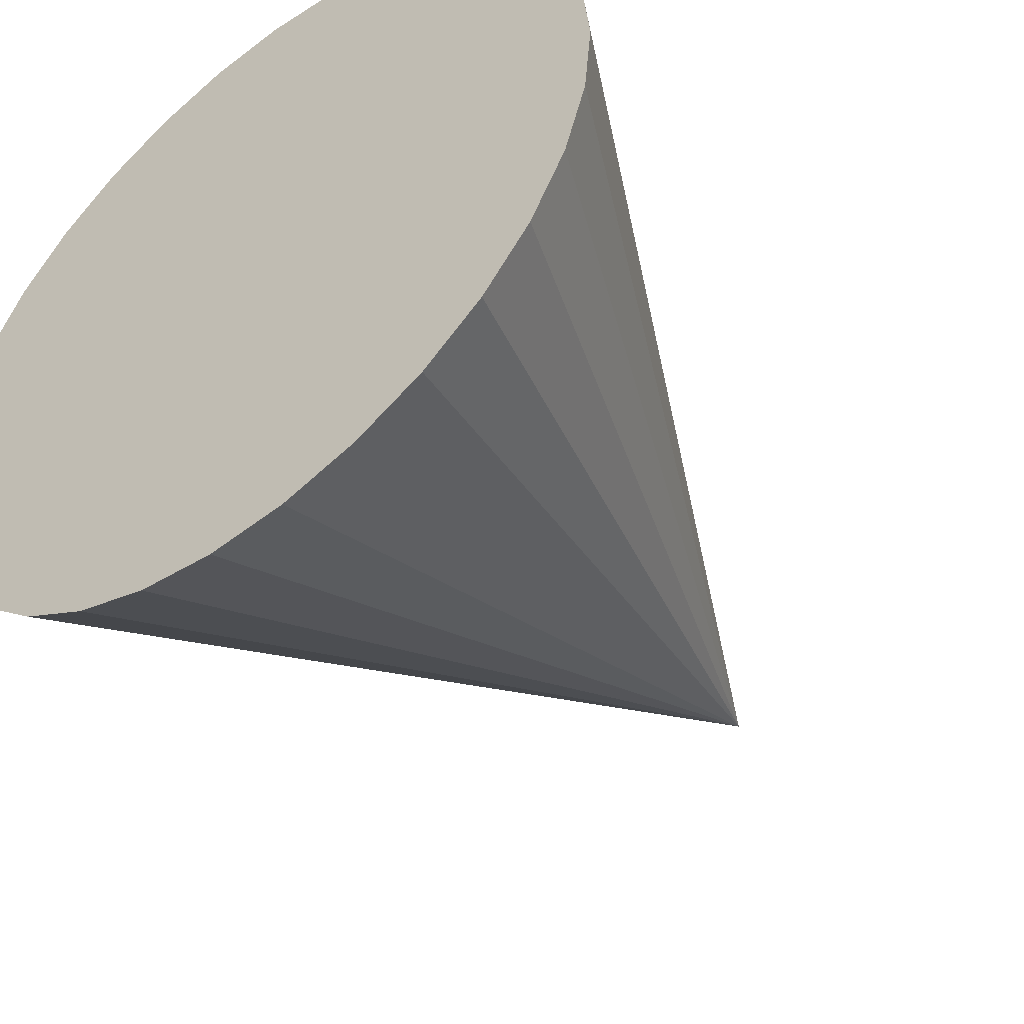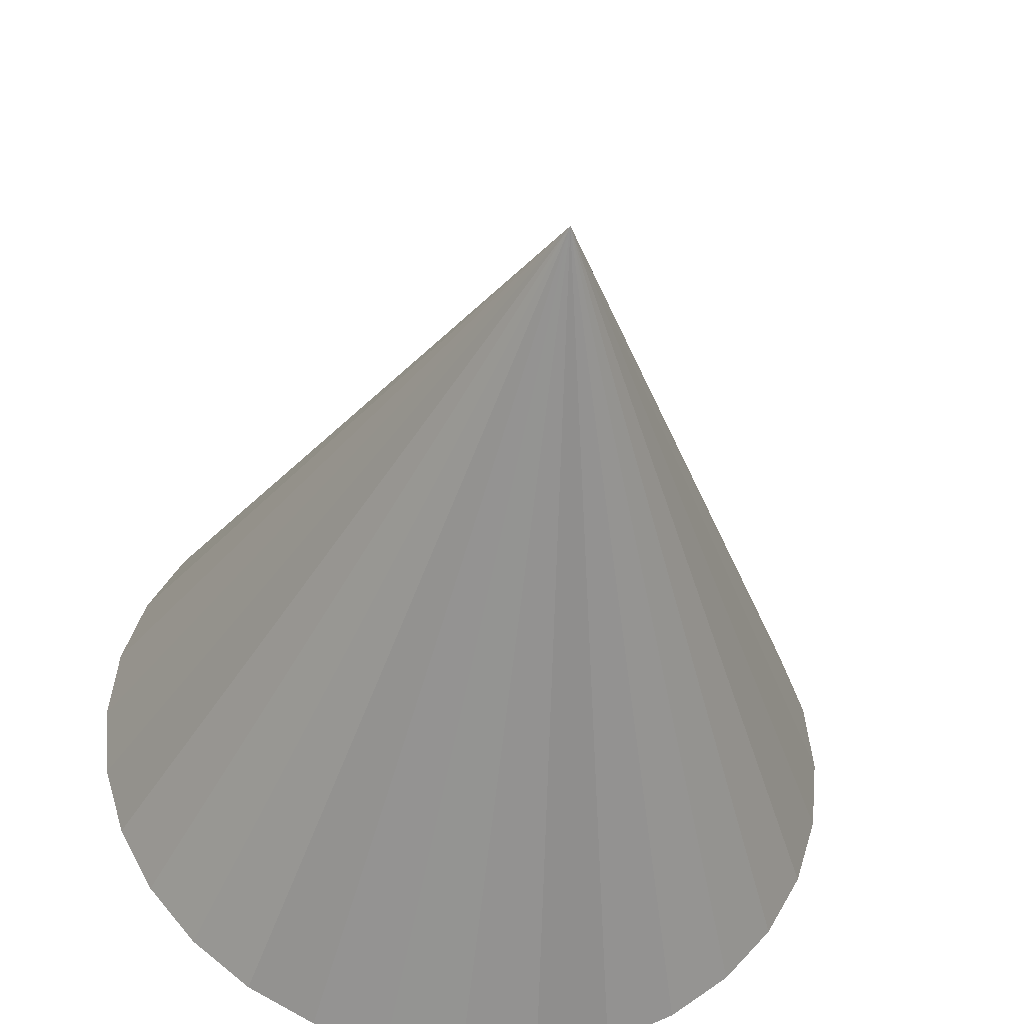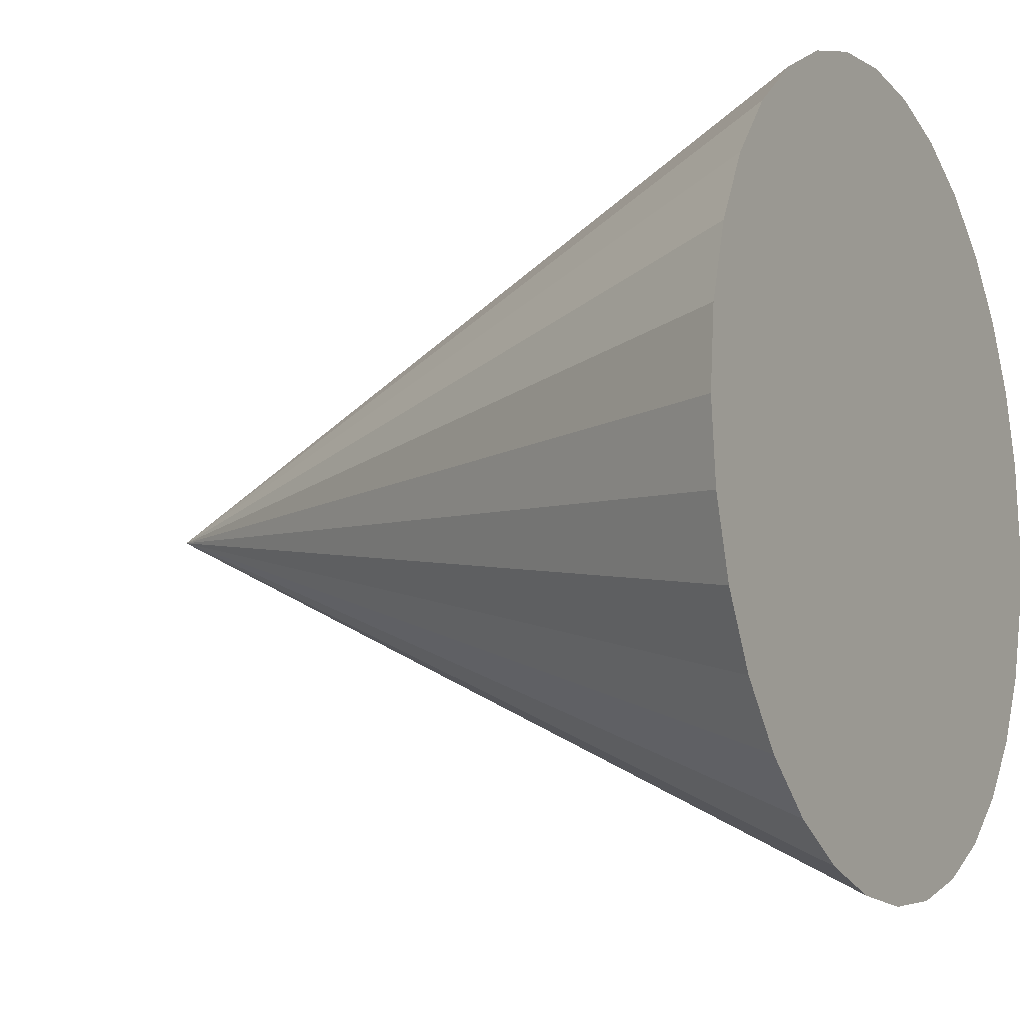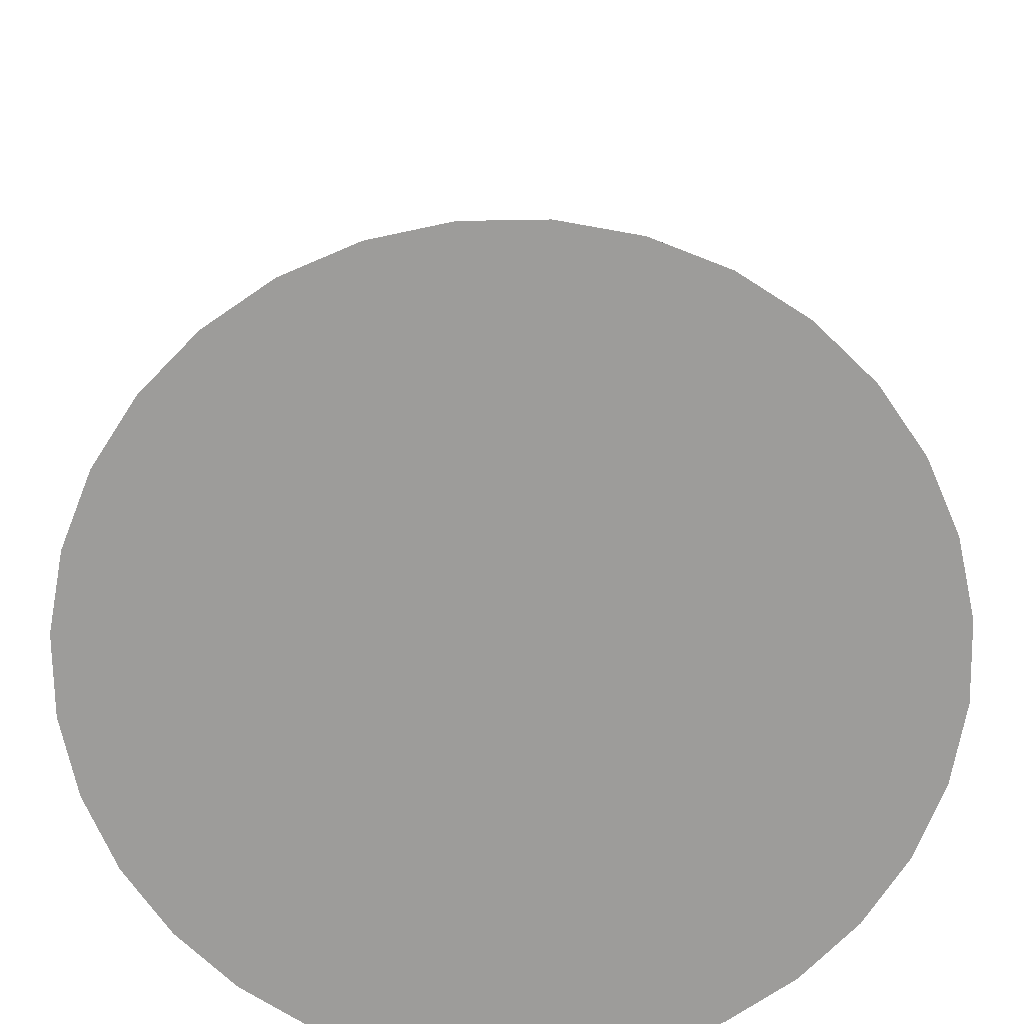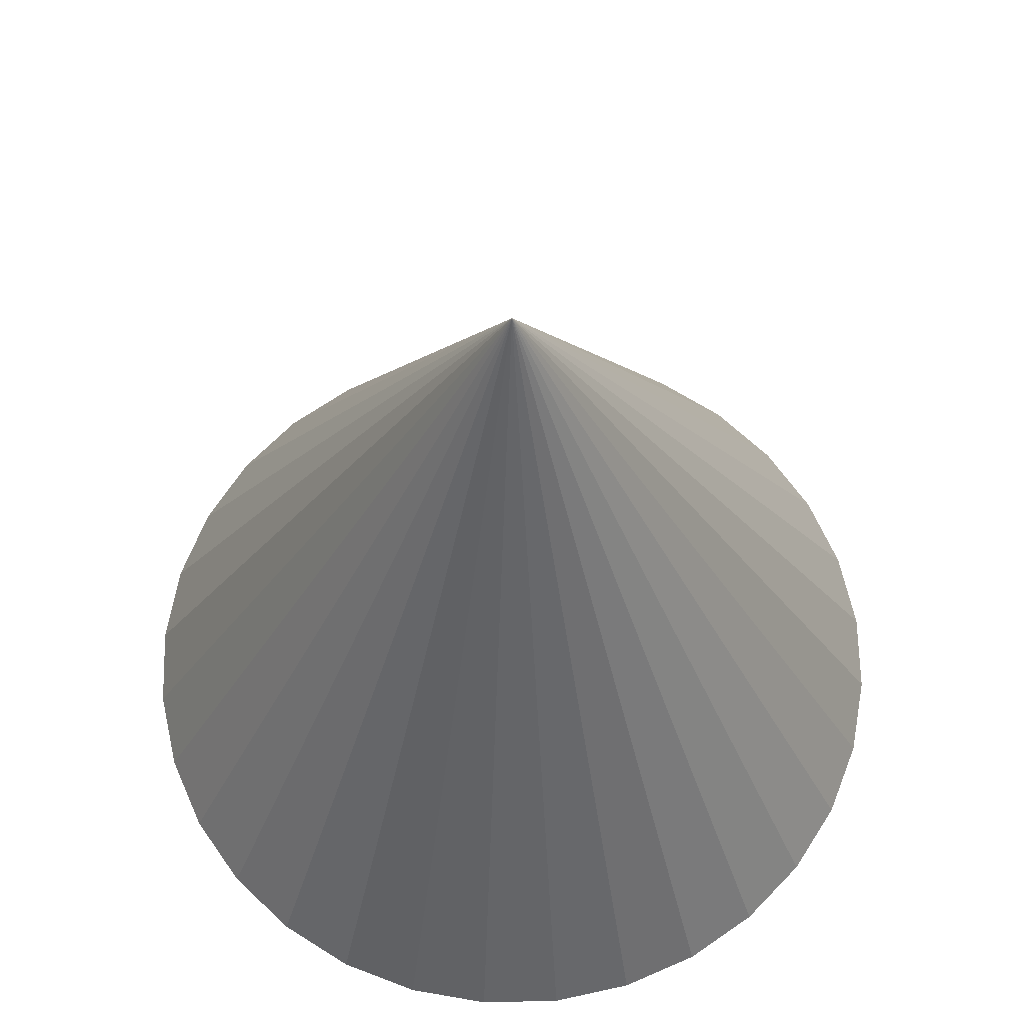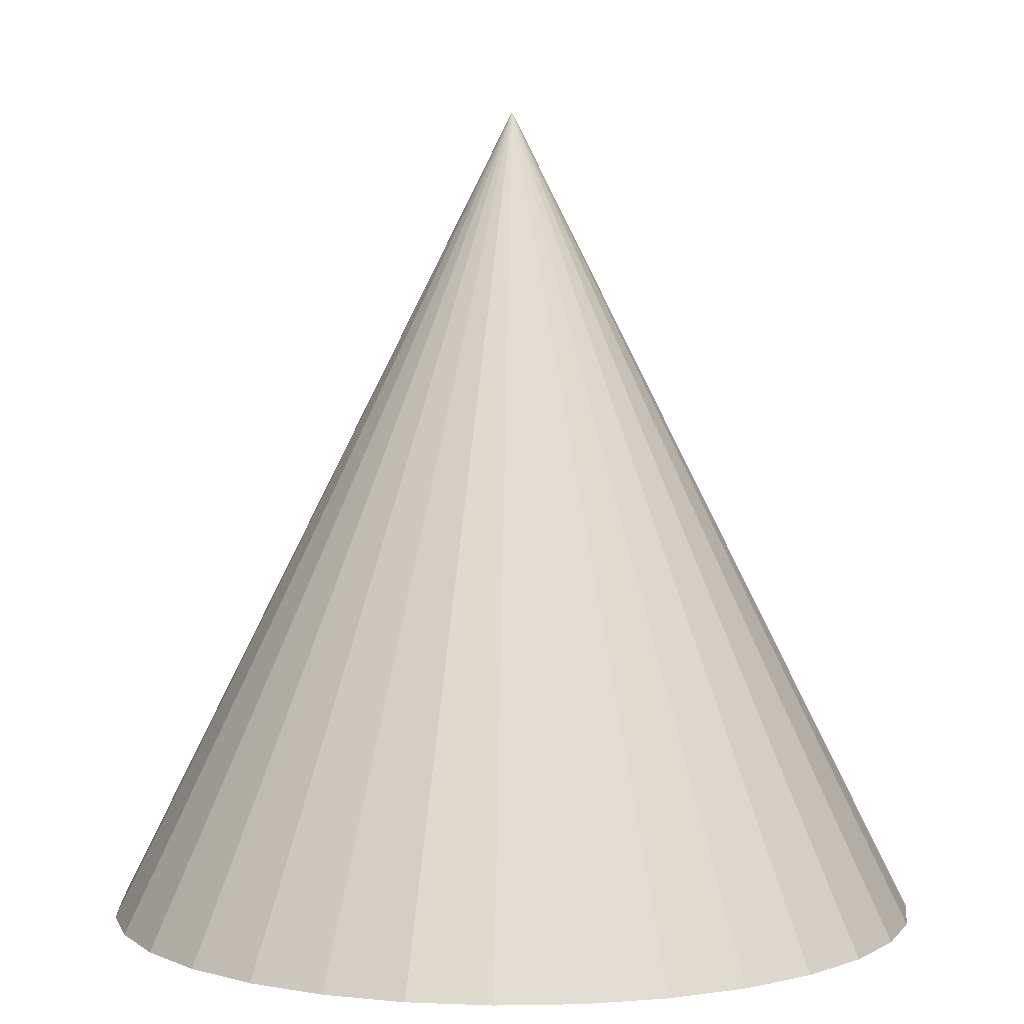
<metadata>
{"format":"obj","ext":"obj","renderer":"f3d","projection":"perspective","resolution":1024,"background":"white","views":[{"elev":-47.9,"azim":38.1,"up":"+Z"},{"elev":-40.2,"azim":172.5,"up":"+Z"},{"elev":-10.2,"azim":-61.5,"up":"+Z"},{"elev":-70.1,"azim":175.3,"up":"+Y"},{"elev":65.0,"azim":128.1,"up":"+Y"},{"elev":4.4,"azim":-132.7,"up":"+Y"}]}
</metadata>
<code>
o unit_cone
v 0.09755 -0.0303 -0.4904
v 0 0.9697 0
v 0.1913 -0.0303 -0.4619
v -0.09755 -0.0303 -0.4904
v 0 0.9697 0
v 0 -0.0303 -0.5
v 0.09755 -0.0303 -0.4904
v 0 -0.0303 -0.5
v 0 0.9697 0
v -0.1913 -0.0303 -0.4619
v 0 0.9697 0
v -0.09755 -0.0303 -0.4904
v 0.1913 -0.0303 -0.4619
v 0 0.9697 0
v 0.2778 -0.0303 -0.4157
v 0.2778 -0.0303 -0.4157
v 0 0.9697 0
v 0.3536 -0.0303 -0.3536
v 0.3536 -0.0303 -0.3536
v 0 0.9697 0
v 0.4157 -0.0303 -0.2778
v 0.4157 -0.0303 -0.2778
v 0 0.9697 0
v 0.4619 -0.0303 -0.1913
v 0.4619 -0.0303 -0.1913
v 0 0.9697 0
v 0.4904 -0.0303 -0.09755
v 0.4904 -0.0303 -0.09755
v 0 0.9697 0
v 0.5 -0.0303 -0
v 0.5 -0.0303 -0
v 0 0.9697 0
v 0.4904 -0.0303 0.09755
v 0.4904 -0.0303 0.09755
v 0 0.9697 0
v 0.4619 -0.0303 0.1913
v 0.4619 -0.0303 0.1913
v 0 0.9697 0
v 0.4157 -0.0303 0.2778
v 0.4157 -0.0303 0.2778
v 0 0.9697 0
v 0.3536 -0.0303 0.3536
v 0.3536 -0.0303 0.3536
v 0 0.9697 0
v 0.2778 -0.0303 0.4157
v 0.2778 -0.0303 0.4157
v 0 0.9697 0
v 0.1913 -0.0303 0.4619
v 0.1913 -0.0303 0.4619
v 0 0.9697 0
v 0.09755 -0.0303 0.4904
v 0.09755 -0.0303 0.4904
v 0 0.9697 0
v 0 -0.0303 0.5
v 0 -0.0303 0.5
v 0 0.9697 0
v -0.09755 -0.0303 0.4904
v -0.09755 -0.0303 0.4904
v 0 0.9697 0
v -0.1913 -0.0303 0.4619
v -0.1913 -0.0303 0.4619
v 0 0.9697 0
v -0.2778 -0.0303 0.4157
v -0.2778 -0.0303 0.4157
v 0 0.9697 0
v -0.3536 -0.0303 0.3536
v -0.3536 -0.0303 0.3536
v 0 0.9697 0
v -0.4157 -0.0303 0.2778
v -0.4157 -0.0303 0.2778
v 0 0.9697 0
v -0.4619 -0.0303 0.1913
v -0.4619 -0.0303 0.1913
v 0 0.9697 0
v -0.4904 -0.0303 0.09755
v -0.4904 -0.0303 0.09755
v 0 0.9697 0
v -0.5 -0.0303 -0
v -0.5 -0.0303 -0
v 0 0.9697 0
v -0.4904 -0.0303 -0.09755
v -0.4904 -0.0303 -0.09755
v 0 0.9697 0
v -0.4619 -0.0303 -0.1913
v -0.4619 -0.0303 -0.1913
v 0 0.9697 0
v -0.4157 -0.0303 -0.2778
v -0.4157 -0.0303 -0.2778
v 0 0.9697 0
v -0.3536 -0.0303 -0.3536
v -0.3536 -0.0303 -0.3536
v 0 0.9697 0
v -0.2778 -0.0303 -0.4157
v -0.2778 -0.0303 -0.4157
v 0 0.9697 0
v -0.1913 -0.0303 -0.4619
v 0.09755 -0.0303 -0.4904
v -0.09755 -0.0303 -0.4904
v 0 -0.0303 -0.5
v 0.09755 -0.0303 -0.4904
v 0.1913 -0.0303 -0.4619
v -0.09755 -0.0303 -0.4904
v 0.1913 -0.0303 -0.4619
v -0.1913 -0.0303 -0.4619
v -0.09755 -0.0303 -0.4904
v 0.1913 -0.0303 -0.4619
v 0.2778 -0.0303 -0.4157
v -0.1913 -0.0303 -0.4619
v 0.2778 -0.0303 -0.4157
v -0.2778 -0.0303 -0.4157
v -0.1913 -0.0303 -0.4619
v 0.2778 -0.0303 -0.4157
v 0.3536 -0.0303 -0.3536
v -0.2778 -0.0303 -0.4157
v 0.3536 -0.0303 -0.3536
v -0.3536 -0.0303 -0.3536
v -0.2778 -0.0303 -0.4157
v 0.3536 -0.0303 -0.3536
v 0.4157 -0.0303 -0.2778
v -0.3536 -0.0303 -0.3536
v 0.4157 -0.0303 -0.2778
v -0.4157 -0.0303 -0.2778
v -0.3536 -0.0303 -0.3536
v 0.4157 -0.0303 -0.2778
v 0.4619 -0.0303 -0.1913
v -0.4157 -0.0303 -0.2778
v 0.4619 -0.0303 -0.1913
v -0.4619 -0.0303 -0.1913
v -0.4157 -0.0303 -0.2778
v 0.4619 -0.0303 -0.1913
v 0.4904 -0.0303 -0.09755
v -0.4619 -0.0303 -0.1913
v 0.4904 -0.0303 -0.09755
v -0.4904 -0.0303 -0.09755
v -0.4619 -0.0303 -0.1913
v 0.4904 -0.0303 -0.09755
v 0.5 -0.0303 -0
v -0.4904 -0.0303 -0.09755
v 0.5 -0.0303 -0
v -0.5 -0.0303 -0
v -0.4904 -0.0303 -0.09755
v 0.5 -0.0303 -0
v 0.4904 -0.0303 0.09755
v -0.5 -0.0303 -0
v 0.4904 -0.0303 0.09755
v -0.4904 -0.0303 0.09755
v -0.5 -0.0303 -0
v 0.4904 -0.0303 0.09755
v 0.4619 -0.0303 0.1913
v -0.4904 -0.0303 0.09755
v 0.4619 -0.0303 0.1913
v -0.4619 -0.0303 0.1913
v -0.4904 -0.0303 0.09755
v 0.4619 -0.0303 0.1913
v 0.4157 -0.0303 0.2778
v -0.4619 -0.0303 0.1913
v 0.4157 -0.0303 0.2778
v -0.4157 -0.0303 0.2778
v -0.4619 -0.0303 0.1913
v 0.4157 -0.0303 0.2778
v 0.3536 -0.0303 0.3536
v -0.4157 -0.0303 0.2778
v 0.3536 -0.0303 0.3536
v -0.3536 -0.0303 0.3536
v -0.4157 -0.0303 0.2778
v 0.3536 -0.0303 0.3536
v 0.2778 -0.0303 0.4157
v -0.3536 -0.0303 0.3536
v 0.2778 -0.0303 0.4157
v -0.2778 -0.0303 0.4157
v -0.3536 -0.0303 0.3536
v 0.2778 -0.0303 0.4157
v 0.1913 -0.0303 0.4619
v -0.2778 -0.0303 0.4157
v 0.1913 -0.0303 0.4619
v -0.1913 -0.0303 0.4619
v -0.2778 -0.0303 0.4157
v 0.1913 -0.0303 0.4619
v 0.09755 -0.0303 0.4904
v -0.1913 -0.0303 0.4619
v 0.09755 -0.0303 0.4904
v -0.09755 -0.0303 0.4904
v -0.1913 -0.0303 0.4619
v 0.09755 -0.0303 0.4904
v 0 -0.0303 0.5
v -0.09755 -0.0303 0.4904
f 1 2 3
f 4 5 6
f 7 8 9
f 10 11 12
f 13 14 15
f 16 17 18
f 19 20 21
f 22 23 24
f 25 26 27
f 28 29 30
f 31 32 33
f 34 35 36
f 37 38 39
f 40 41 42
f 43 44 45
f 46 47 48
f 49 50 51
f 52 53 54
f 55 56 57
f 58 59 60
f 61 62 63
f 64 65 66
f 67 68 69
f 70 71 72
f 73 74 75
f 76 77 78
f 79 80 81
f 82 83 84
f 85 86 87
f 88 89 90
f 91 92 93
f 94 95 96
f 97 98 99
f 100 101 102
f 103 104 105
f 106 107 108
f 109 110 111
f 112 113 114
f 115 116 117
f 118 119 120
f 121 122 123
f 124 125 126
f 127 128 129
f 130 131 132
f 133 134 135
f 136 137 138
f 139 140 141
f 142 143 144
f 145 146 147
f 148 149 150
f 151 152 153
f 154 155 156
f 157 158 159
f 160 161 162
f 163 164 165
f 166 167 168
f 169 170 171
f 172 173 174
f 175 176 177
f 178 179 180
f 181 182 183
f 184 185 186

</code>
